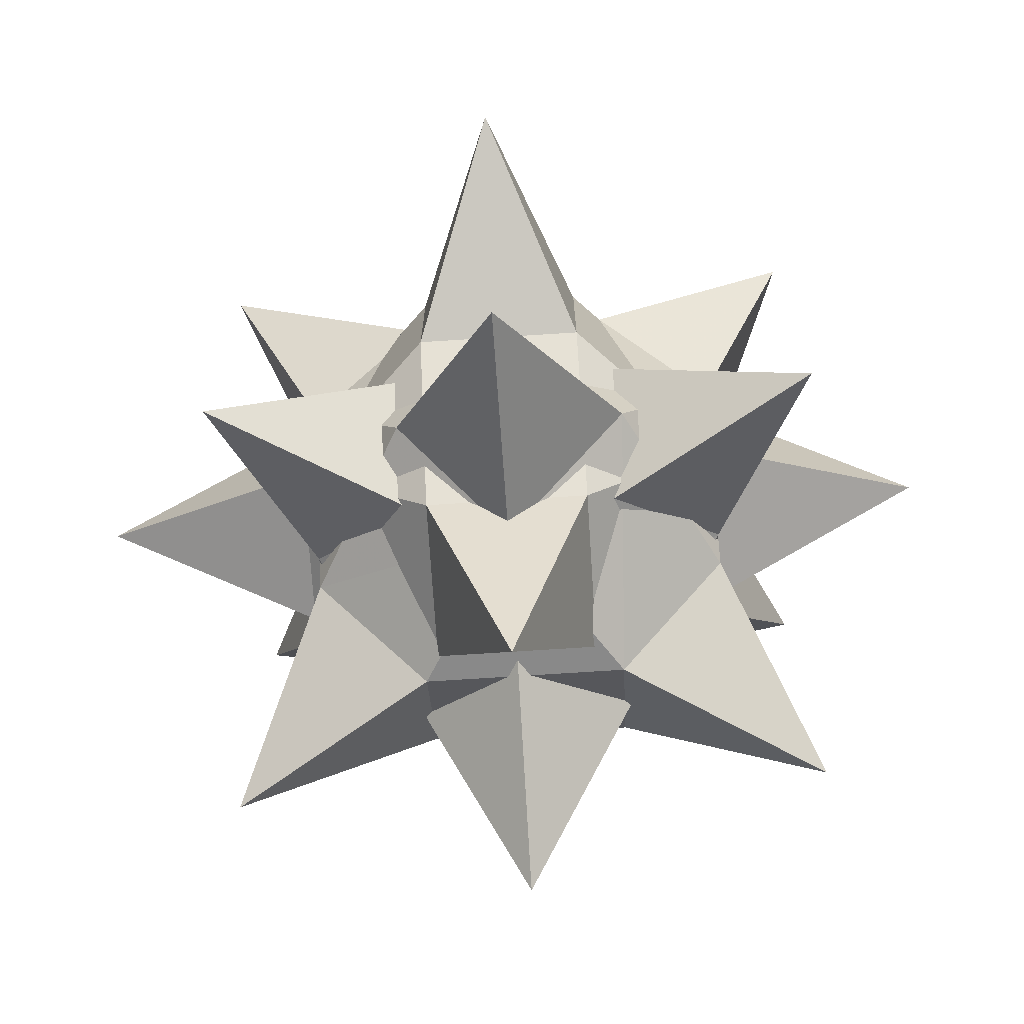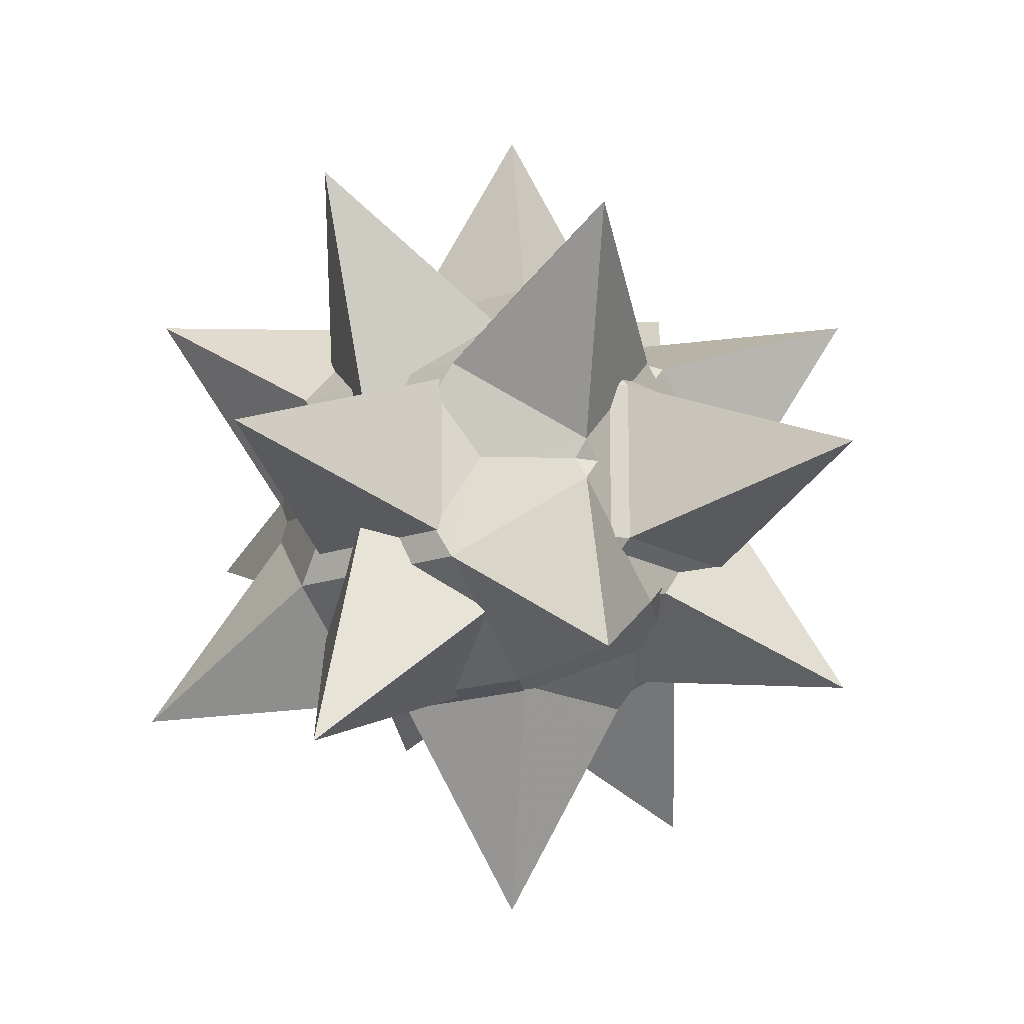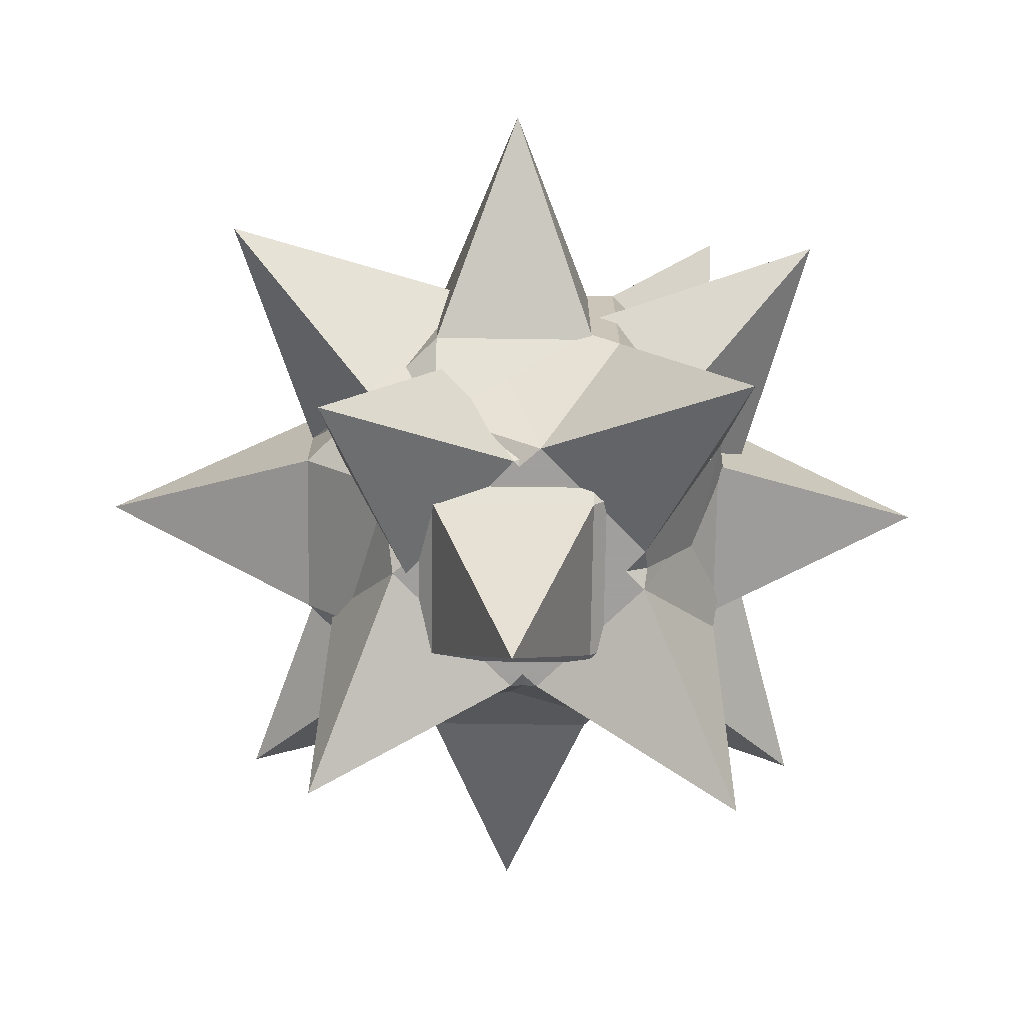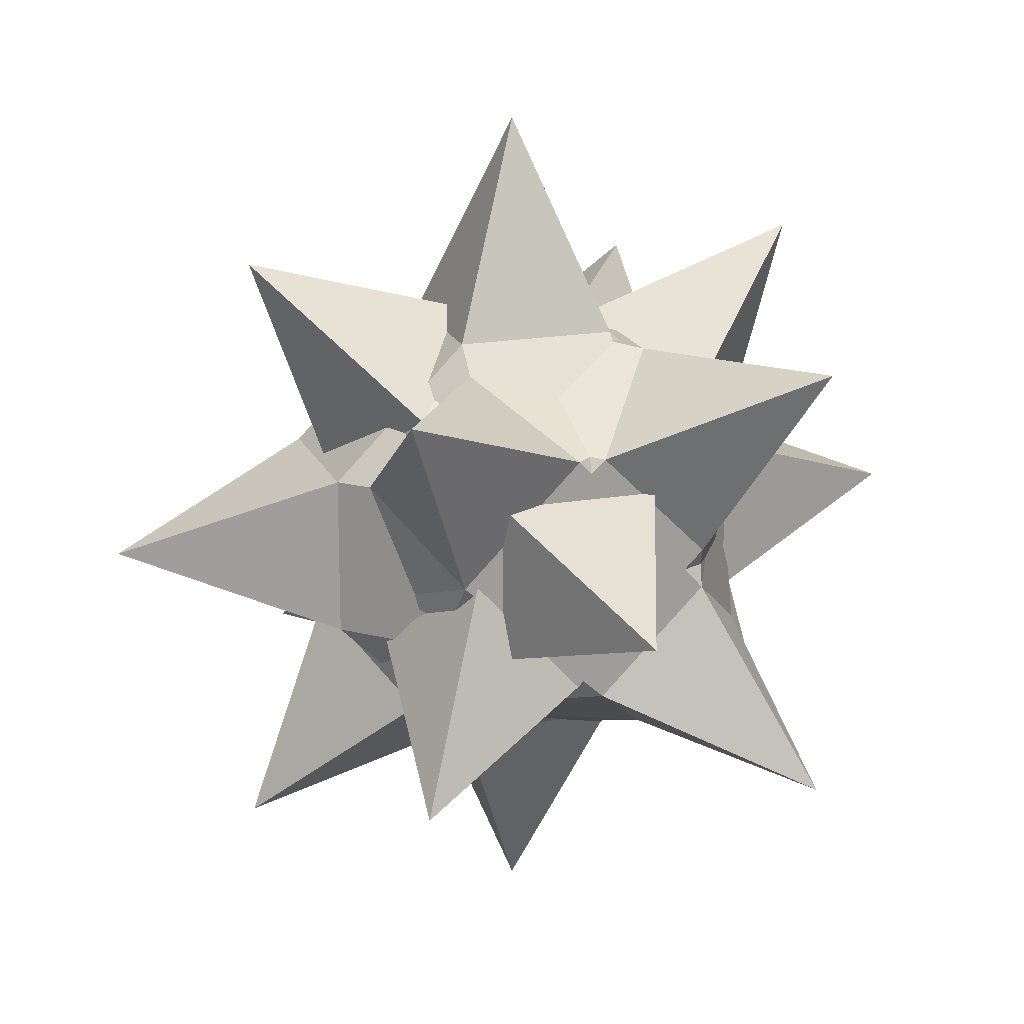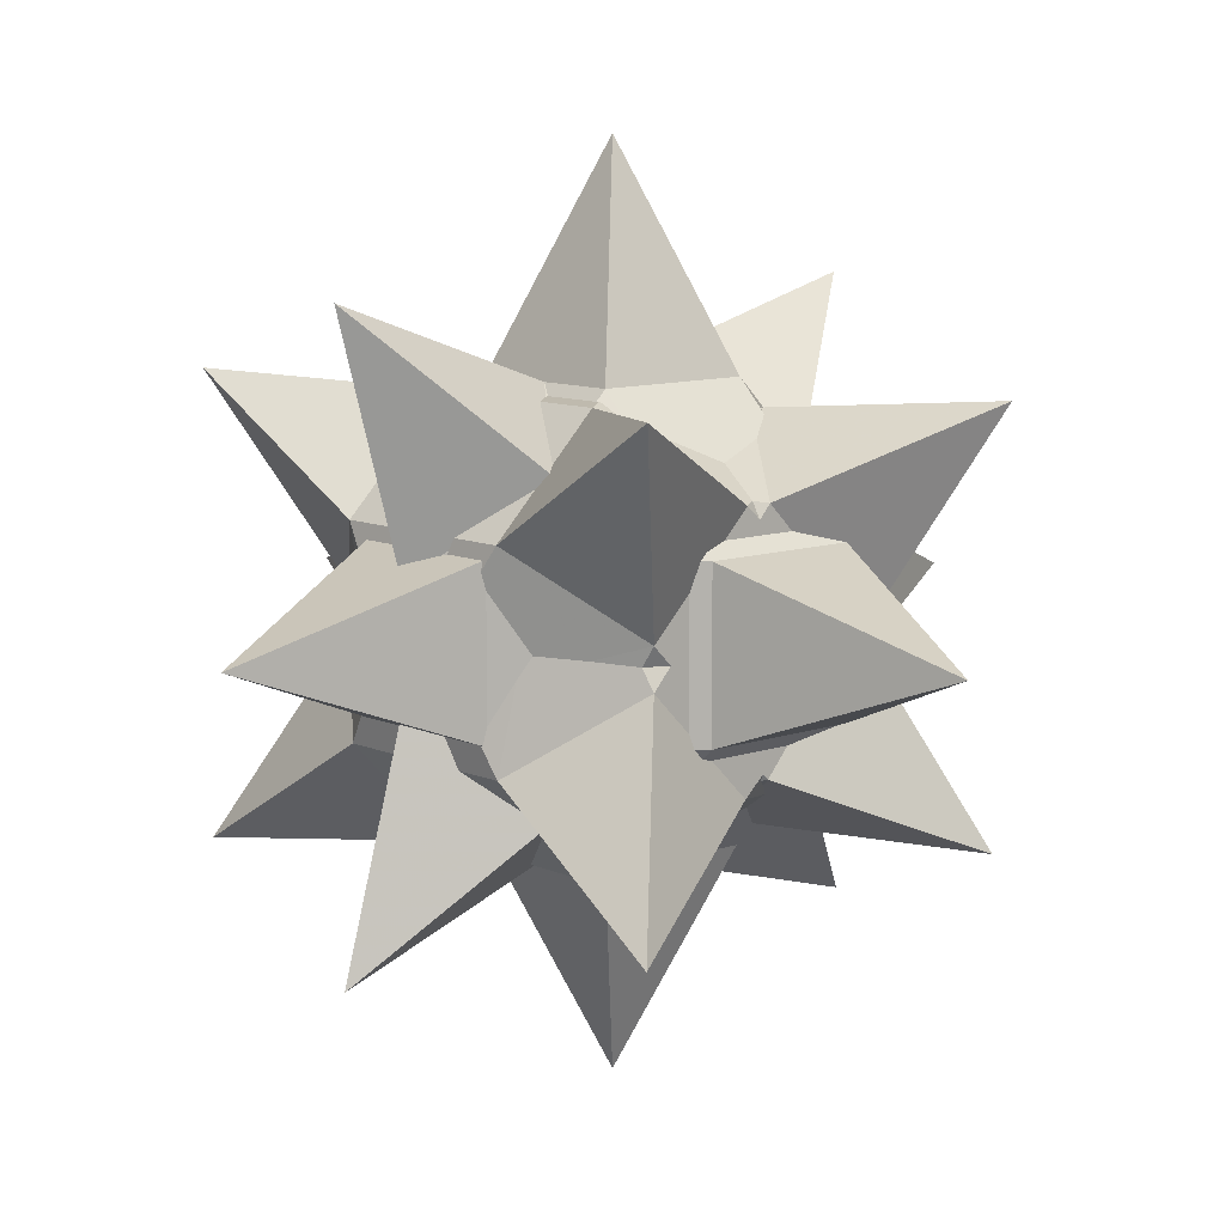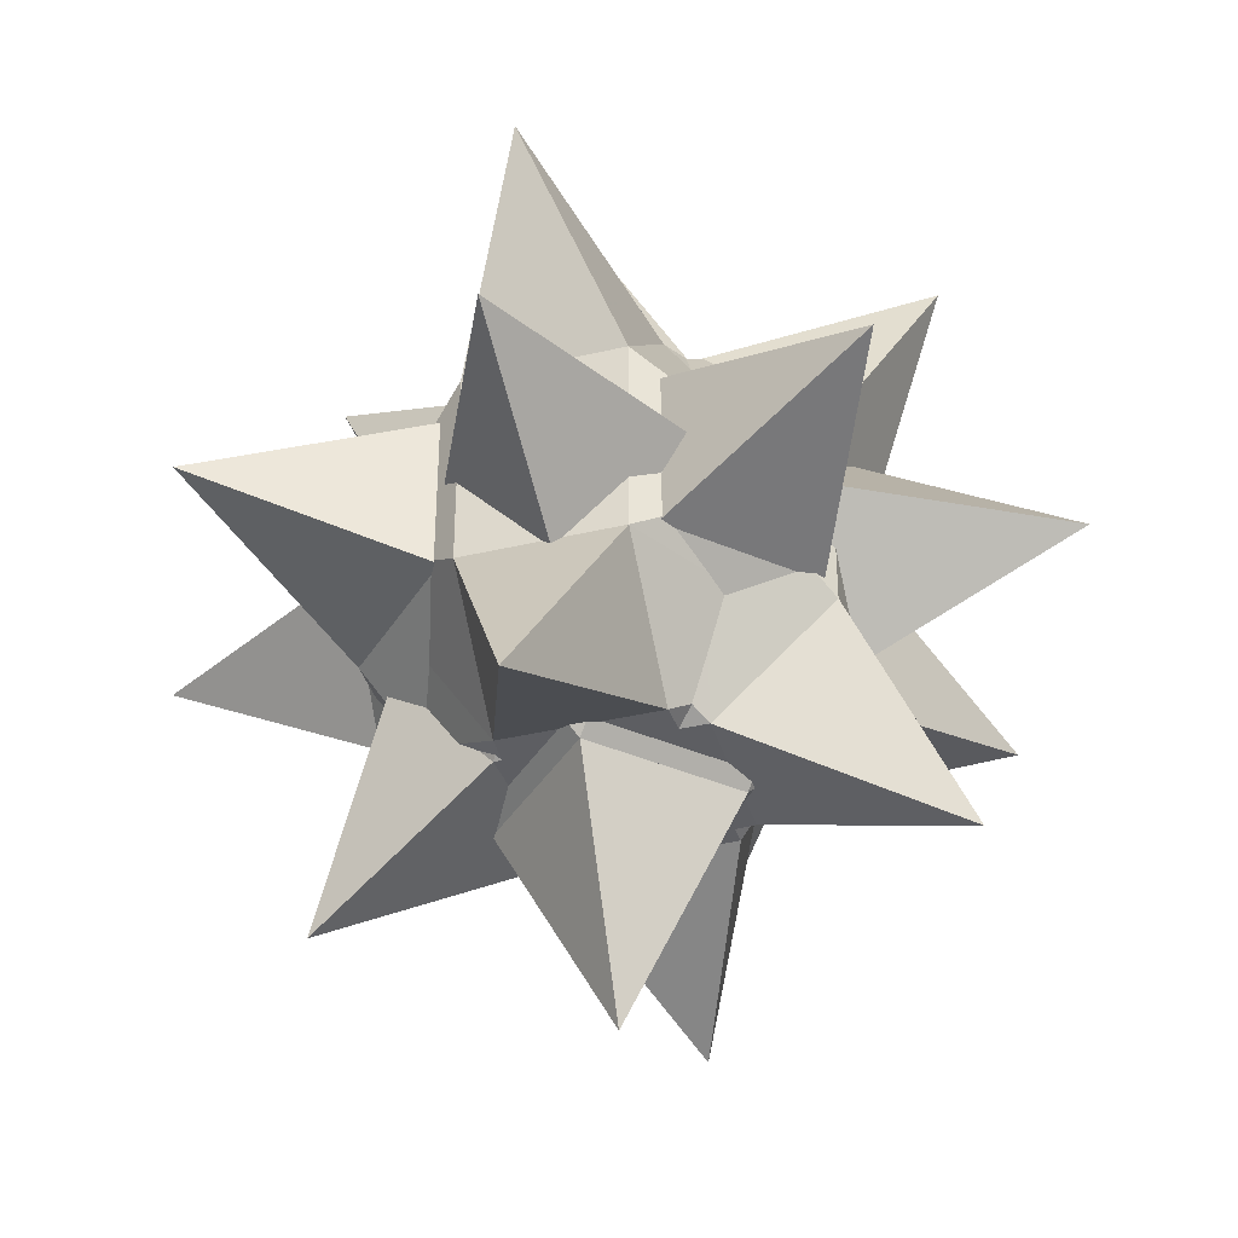
<metadata>
{"format":"obj","ext":"obj","renderer":"f3d","projection":"perspective","resolution":1024,"background":"white","views":[{"elev":-72.4,"azim":93.7,"up":"+Z"},{"elev":-15.3,"azim":-51.6,"up":"+Z"},{"elev":-71.5,"azim":179.2,"up":"+Y"},{"elev":18.6,"azim":161.6,"up":"+Z"},{"elev":9.9,"azim":-41.9,"up":"+Z"},{"elev":-38.9,"azim":-118.5,"up":"+Y"}]}
</metadata>
<code>
v 0.007812 0.07812 -0.1875
v -0.07031 0.07812 -0.2734
v -0.08594 0.1328 -0.1719
v -0.03906 0.1953 -0.1328
v 0.05469 0.1406 -0.1484
v 0.07812 0.07812 -0.2578
v -0.007812 0.07812 -0.3359
v -0.1172 0.1406 -0.3203
v -0.1328 0.1953 -0.2266
v -0.1719 0.1953 -0.08594
v -0.08594 0.2656 -0.1719
v 0.05469 0.2578 -0.1484
v 0.1172 0.2578 -0.2109
v 0.1172 0.1406 -0.2109
v 0.09375 0.1328 -0.3516
v 0.03906 0.1953 -0.3984
v -0.05469 0.1406 -0.3828
v -0.1172 0.2578 -0.3203
v -0.07031 0.3203 -0.2734
v 0.1328 0.1953 -0.3047
v 0.1797 0.1953 -0.4375
v 0.09375 0.2656 -0.3516
v -0.05469 0.2578 -0.3828
v -0.125 0.375 -0.3906
v -0.007812 0.3203 -0.3359
v 0.007812 0.3203 -0.1875
v 0.125 0.375 -0.1406
v 0.07812 0.3203 -0.2578
v 0.125 0.02344 -0.1406
v -0.125 0.02344 -0.3906
v 0.07031 0.07812 -0.2578
v -0.007812 0.07812 -0.1875
v 0.08594 0.1328 -0.1719
v 0.125 0.1953 -0.2188
v 0.1094 0.1406 -0.3047
v 0.007812 0.07812 -0.3281
v -0.07031 0.07812 -0.25
v -0.05469 0.1406 -0.1406
v 0.03125 0.1953 -0.125
v 0.1719 0.1953 -0.08594
v 0.08594 0.2656 -0.1719
v 0.1094 0.2578 -0.3047
v 0.04688 0.2578 -0.3672
v 0.04688 0.1406 -0.3672
v -0.08594 0.1328 -0.3438
v -0.1328 0.1953 -0.2891
v -0.1172 0.1406 -0.2031
v -0.05469 0.2578 -0.1406
v -0.007812 0.3203 -0.1875
v -0.03906 0.1953 -0.3828
v -0.1719 0.1953 -0.4297
v -0.08594 0.2656 -0.3438
v -0.1172 0.2578 -0.2031
v -0.125 0.375 -0.1328
v -0.07031 0.3203 -0.25
v 0.07031 0.3203 -0.2578
v 0.1172 0.375 -0.375
v 0.007812 0.3203 -0.3281
v 0.1172 0.02344 -0.375
v -0.125 0.02344 -0.1328
v -0.03906 0.07031 -0.2109
v -0.1172 0.1484 -0.2109
v -0.03906 0.1484 -0.1328
v 0.05469 0.1484 -0.1328
v 0.05469 0.07031 -0.2109
v -0.03906 0.07031 -0.3047
v -0.1172 0.1484 -0.3047
v -0.1172 0.2422 -0.2109
v -0.03906 0.2422 -0.1328
v 0.007812 0.1953 -0.007812
v 0.05469 0.2422 -0.1328
v 0.1328 0.1484 -0.2109
v 0.1328 0.1484 -0.3047
v 0.05469 0.07031 -0.3047
v -0.03906 0.1484 -0.3828
v -0.03906 0.2422 -0.3828
v -0.1172 0.2422 -0.3047
v -0.03906 0.3203 -0.2109
v 0.05469 0.3203 -0.2109
v 0.05469 0.1484 -0.3828
v 0.007812 0.1953 -0.5078
v 0.05469 0.2422 -0.3828
v -0.03906 0.3203 -0.3047
v 0.007812 0.4453 -0.2578
v 0.05469 0.3203 -0.3047
v 0.1328 0.2422 -0.2109
v 0.2578 0.1953 -0.2578
v 0.1328 0.2422 -0.3047
v 0.007812 -0.05469 -0.2578
v -0.2422 0.1953 -0.2578
v -0.03125 0.2266 -0.1875
v -0.07031 0.2266 -0.2266
v -0.03125 0.2656 -0.2266
v 0.03125 0.2656 -0.2266
v 0.03125 0.2266 -0.1875
v -0.03125 0.1641 -0.1875
v -0.07031 0.1641 -0.2266
v -0.07031 0.2266 -0.2891
v -0.03125 0.2656 -0.2891
v 0.03125 0.2656 -0.2891
v 0.07031 0.2266 -0.2266
v 0.07031 0.1641 -0.2266
v 0.03125 0.1641 -0.1875
v -0.03125 0.125 -0.2266
v -0.03125 0.125 -0.2891
v -0.07031 0.1641 -0.2891
v -0.03125 0.2266 -0.3281
v 0.03125 0.2266 -0.3281
v 0.07031 0.2266 -0.2891
v 0.07031 0.1641 -0.2891
v 0.03125 0.125 -0.2266
v 0.03125 0.125 -0.2891
v -0.03125 0.1641 -0.3281
v 0.03125 0.1641 -0.3281
f 1 2 3
f 1 3 4
f 1 4 5
f 1 5 6
f 1 6 2
f 2 6 7
f 2 7 8
f 2 8 3
f 3 8 9
f 3 9 10
f 3 10 4
f 4 10 11
f 4 11 12
f 4 12 5
f 5 12 13
f 5 13 14
f 5 14 6
f 6 14 15
f 6 15 7
f 7 15 16
f 7 16 17
f 7 17 8
f 8 17 18
f 8 18 9
f 9 18 19
f 9 19 11
f 9 11 10
f 14 13 20
f 14 20 15
f 15 20 21
f 15 21 16
f 16 21 22
f 16 22 23
f 16 23 17
f 17 23 18
f 18 23 24
f 18 24 19
f 19 24 25
f 19 25 26
f 19 26 11
f 11 26 12
f 12 26 27
f 12 27 13
f 13 27 28
f 13 28 20
f 20 28 22
f 20 22 21
f 22 28 25
f 22 25 23
f 23 25 24
f 26 25 28
f 26 28 27
f 14 6 29
f 14 29 5
f 5 29 1
f 1 29 6
f 8 2 30
f 8 30 17
f 17 30 7
f 7 30 2
f 31 32 33
f 31 33 34
f 31 34 35
f 31 35 36
f 31 36 32
f 32 36 37
f 32 37 38
f 32 38 33
f 33 38 39
f 33 39 40
f 33 40 34
f 34 40 41
f 34 41 42
f 34 42 35
f 35 42 43
f 35 43 44
f 35 44 36
f 36 44 45
f 36 45 37
f 37 45 46
f 37 46 47
f 37 47 38
f 38 47 48
f 38 48 39
f 39 48 49
f 39 49 41
f 39 41 40
f 44 43 50
f 44 50 45
f 45 50 51
f 45 51 46
f 46 51 52
f 46 52 53
f 46 53 47
f 47 53 48
f 48 53 54
f 48 54 49
f 49 54 55
f 49 55 56
f 49 56 41
f 41 56 42
f 42 56 57
f 42 57 43
f 43 57 58
f 43 58 50
f 50 58 52
f 50 52 51
f 52 58 55
f 52 55 53
f 53 55 54
f 56 55 58
f 56 58 57
f 44 36 59
f 44 59 35
f 35 59 31
f 31 59 36
f 38 32 60
f 38 60 47
f 47 60 37
f 37 60 32
f 61 62 63
f 61 63 64
f 61 64 65
f 61 65 66
f 61 66 62
f 62 66 67
f 62 67 68
f 62 68 63
f 63 68 69
f 63 69 70
f 63 70 64
f 64 70 71
f 64 71 72
f 64 72 65
f 65 72 73
f 65 73 74
f 65 74 66
f 66 74 75
f 66 75 67
f 67 75 76
f 67 76 77
f 67 77 68
f 68 77 78
f 68 78 69
f 69 78 79
f 69 79 71
f 69 71 70
f 74 73 80
f 74 80 75
f 75 80 81
f 75 81 76
f 76 81 82
f 76 82 83
f 76 83 77
f 77 83 78
f 78 83 84
f 78 84 79
f 79 84 85
f 79 85 86
f 79 86 71
f 71 86 72
f 72 86 87
f 72 87 73
f 73 87 88
f 73 88 80
f 80 88 82
f 80 82 81
f 82 88 85
f 82 85 83
f 83 85 84
f 86 85 88
f 86 88 87
f 74 66 89
f 74 89 65
f 65 89 61
f 61 89 66
f 68 62 90
f 68 90 77
f 77 90 67
f 67 90 62
f 91 92 93
f 91 93 94
f 91 94 95
f 91 95 96
f 91 96 92
f 92 96 97
f 92 97 98
f 92 98 93
f 93 98 99
f 93 99 100
f 93 100 94
f 94 100 101
f 94 101 95
f 95 101 102
f 95 102 103
f 95 103 96
f 96 103 104
f 96 104 97
f 97 104 105
f 97 105 106
f 97 106 98
f 98 106 107
f 98 107 99
f 99 107 108
f 99 108 100
f 100 108 109
f 100 109 101
f 101 109 110
f 101 110 102
f 102 110 111
f 102 111 103
f 103 111 104
f 104 111 105
f 105 111 112
f 105 112 113
f 105 113 106
f 106 113 107
f 107 113 114
f 107 114 108
f 108 114 109
f 109 114 110
f 110 114 112
f 110 112 111
f 112 114 113

</code>
